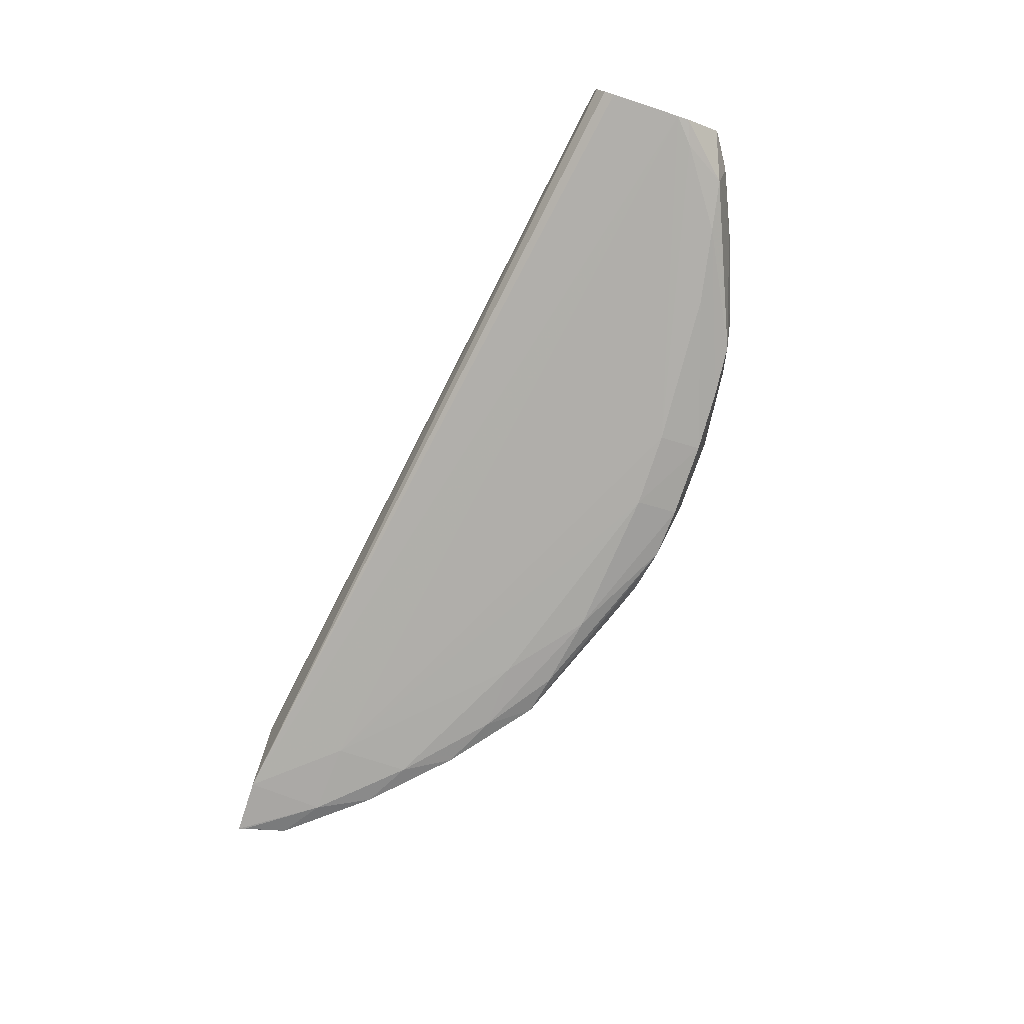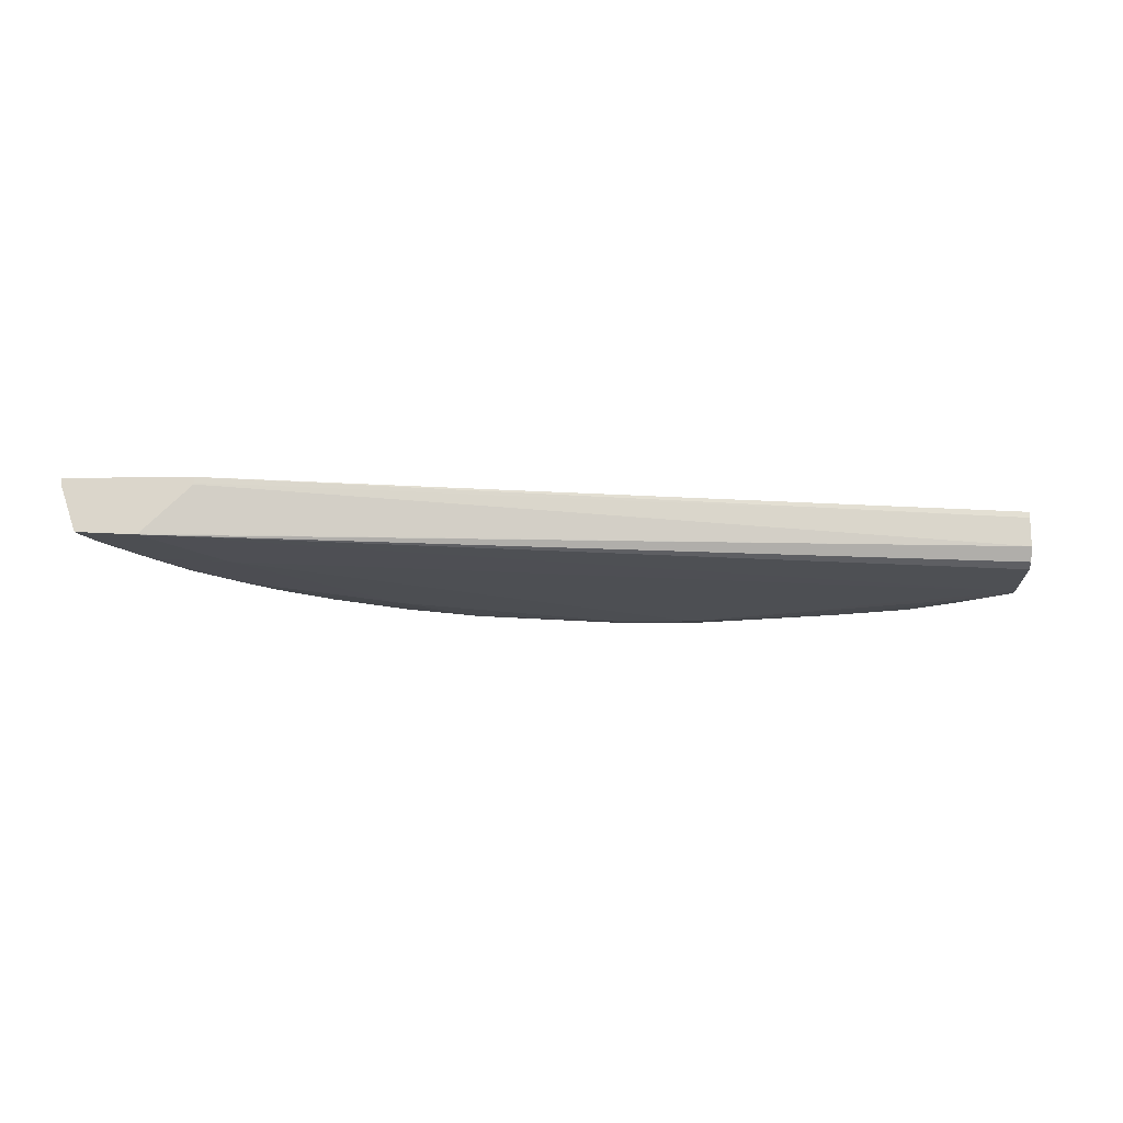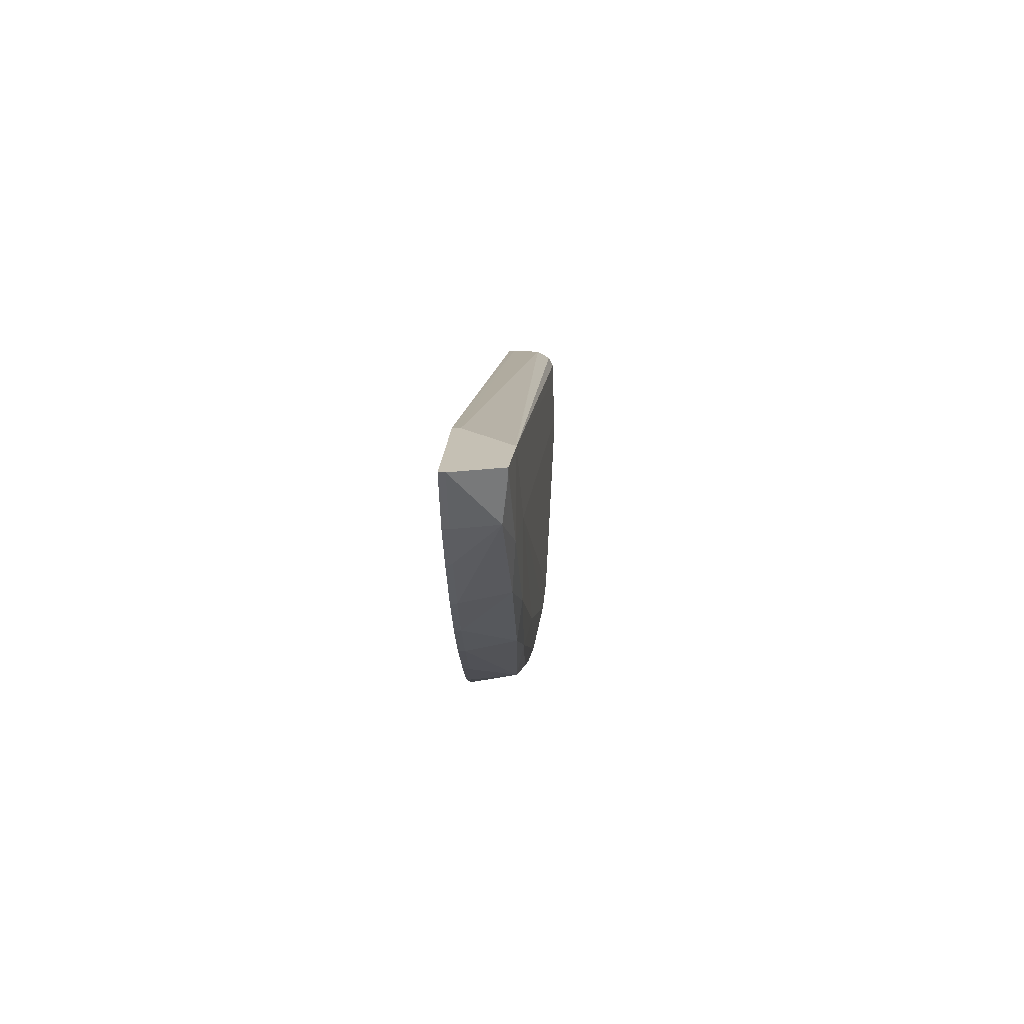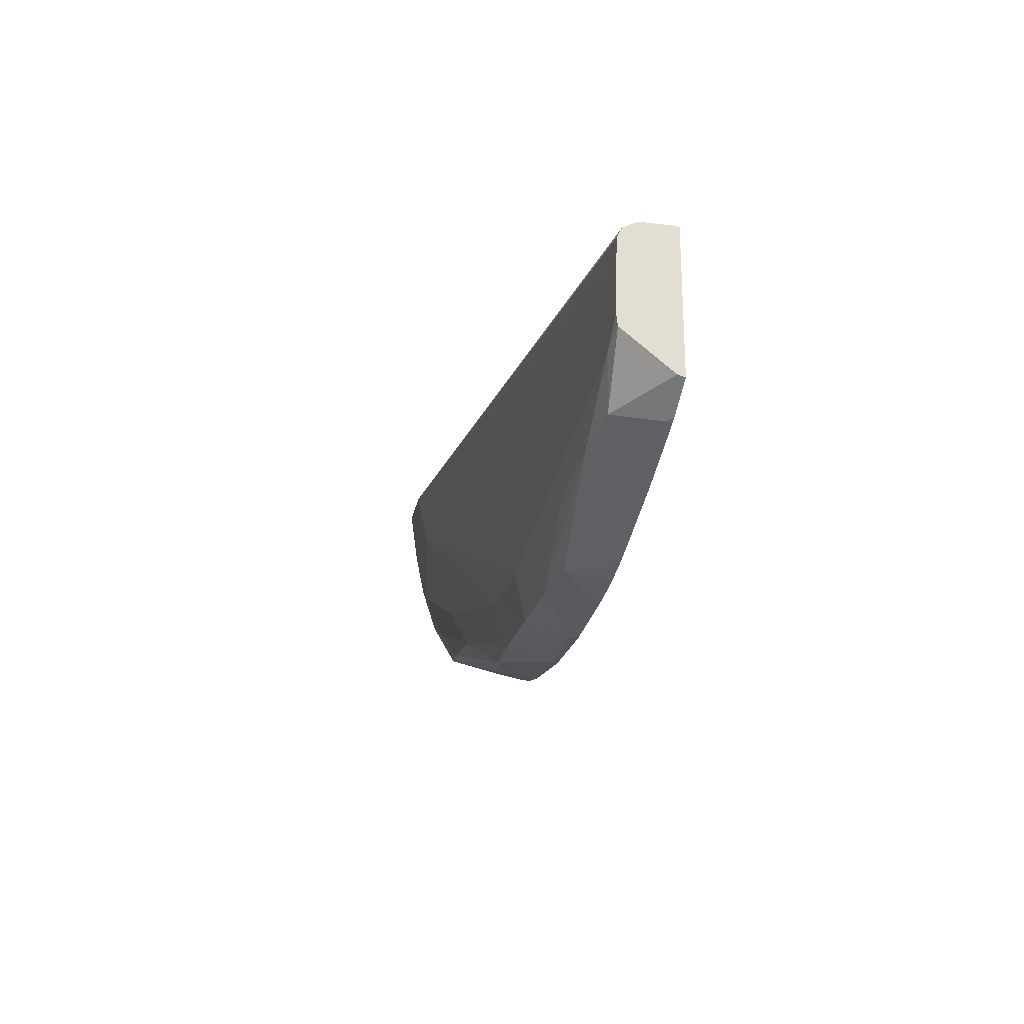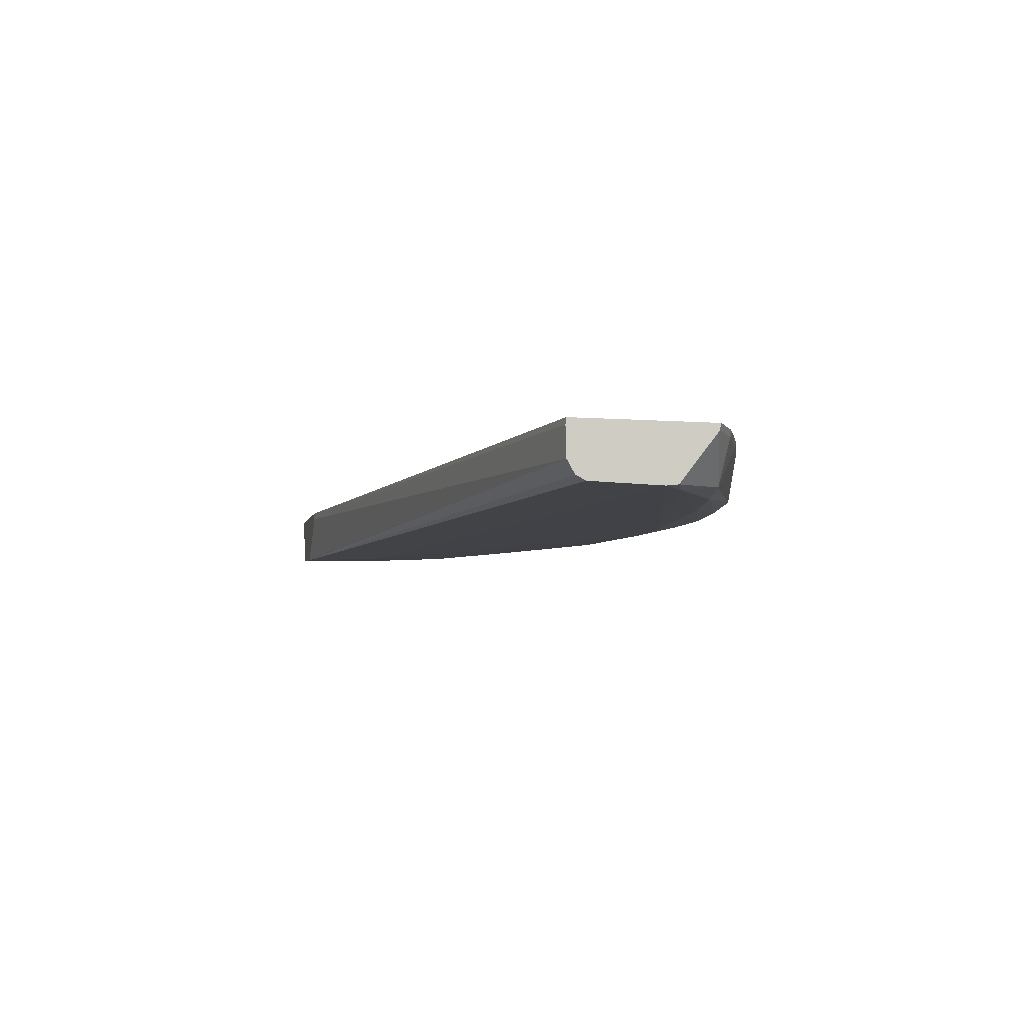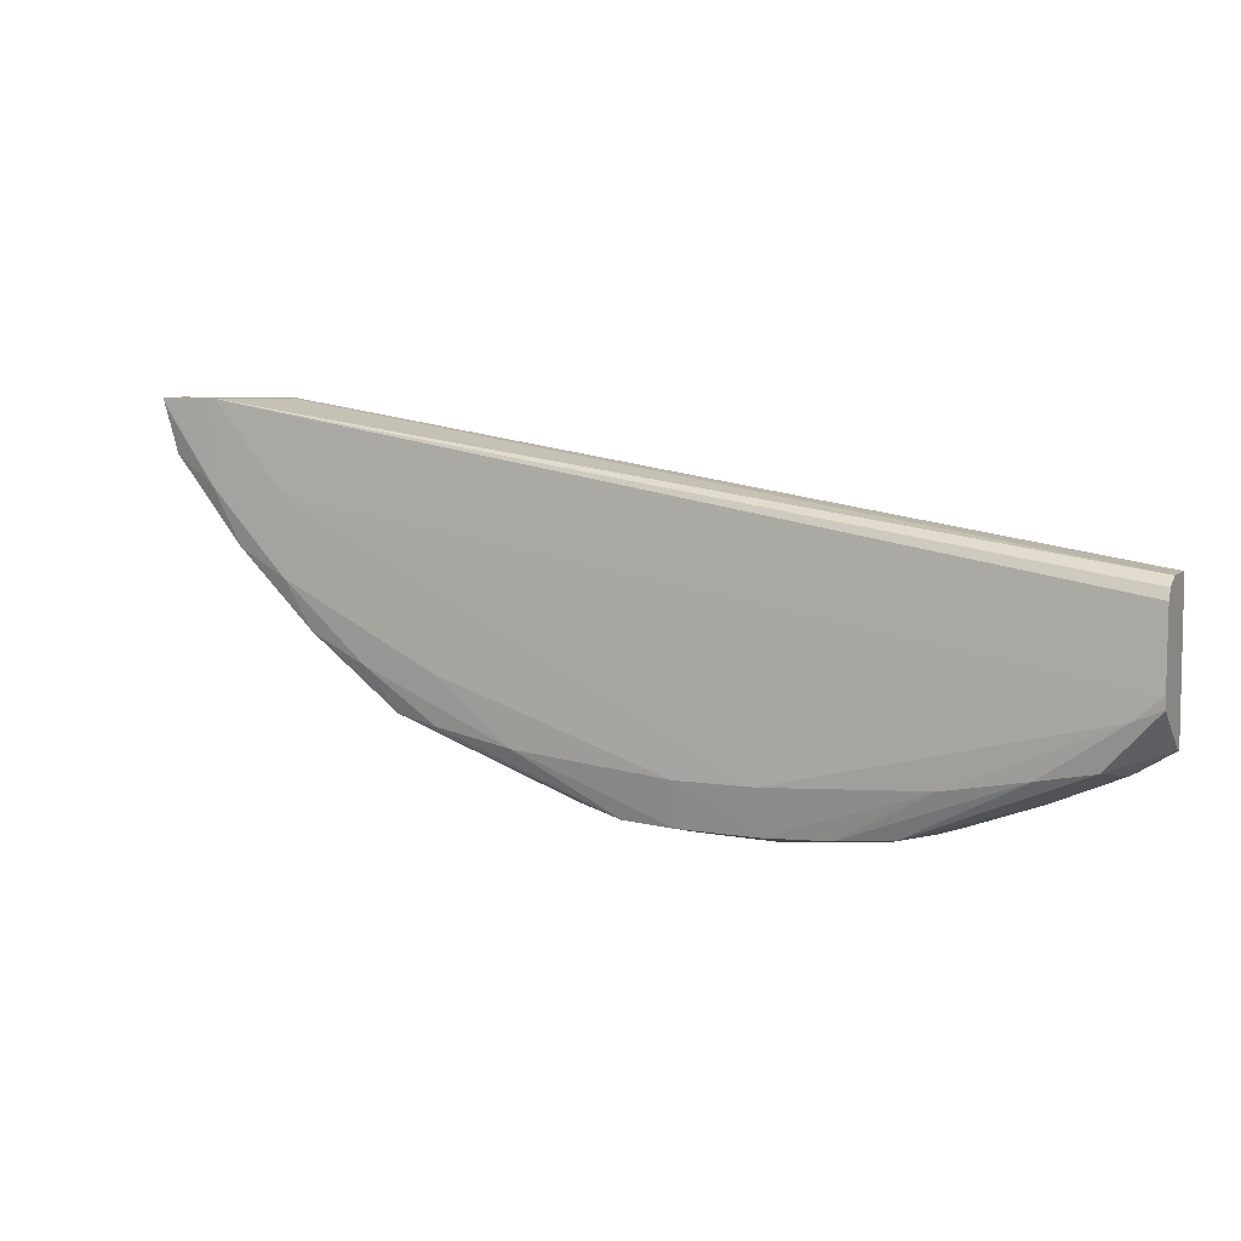
<metadata>
{"format":"obj","ext":"obj","renderer":"f3d","projection":"perspective","resolution":1024,"background":"white","views":[{"elev":-77.4,"azim":-108.2,"up":"+Z"},{"elev":-16.8,"azim":-178.5,"up":"+Z"},{"elev":18.2,"azim":93.3,"up":"+Y"},{"elev":-24.0,"azim":-103.5,"up":"+Y"},{"elev":-6.3,"azim":-102.8,"up":"+Z"},{"elev":6.7,"azim":-154.8,"up":"+Y"}]}
</metadata>
<code>
v 1.615 1.353 0.008207
v 1.614 1.351 0.008207
v 1.614 1.351 0.006335
v 1.615 1.353 0.006374
v 1.577 1.353 0.008207
v 1.613 1.35 0.008207
v 1.607 1.337 0.006335
v 1.606 1.338 -0.006183
v 1.61 1.353 -0.007828
v 1.577 1.353 0.006514
v 1.334 1.316 0.006335
v 1.334 1.315 0.008207
v 1.607 1.337 0.008207
v 1.599 1.325 0.008207
v 1.599 1.325 0.006335
v 1.588 1.311 0.006335
v 1.585 1.313 -0.007376
v 1.593 1.33 -0.0086
v 1.609 1.351 -0.007793
v 1.592 1.353 -0.008756
v 1.577 1.353 0.005983
v 1.334 1.315 -0.002549
v 1.334 1.273 0.008207
v 1.598 1.324 0.008207
v 1.588 1.311 0.008207
v 1.577 1.299 0.008207
v 1.577 1.299 0.006335
v 1.563 1.291 -0.007314
v 1.571 1.305 -0.009133
v 1.571 1.328 -0.009321
v 1.592 1.353 -0.008474
v 1.334 1.288 -0.008826
v 1.334 1.304 -0.008348
v 1.334 1.31 -0.008146
v 1.334 1.313 -0.006726
v 1.344 1.267 0.008207
v 1.334 1.274 0.006335
v 1.576 1.298 0.008207
v 1.565 1.289 0.006335
v 1.546 1.283 -0.008334
v 1.537 1.27 -0.005795
v 1.525 1.282 -0.009523
v 1.456 1.259 -0.009866
v 1.433 1.259 -0.009919
v 1.341 1.282 -0.008939
v 1.334 1.285 -0.008407
v 1.345 1.267 0.008207
v 1.345 1.267 0.006335
v 1.334 1.274 0.006074
v 1.349 1.269 -0.006955
v 1.566 1.289 0.008207
v 1.551 1.277 0.008207
v 1.551 1.277 0.006335
v 1.525 1.268 -0.007502
v 1.502 1.264 -0.008881
v 1.539 1.269 0.006335
v 1.525 1.262 0.008207
v 1.525 1.263 0.006335
v 1.5 1.253 0.007176
v 1.487 1.25 8.636e-05
v 1.472 1.247 -0.006013
v 1.456 1.246 -0.006835
v 1.433 1.246 -0.007026
v 1.387 1.262 -0.00887
v 1.364 1.266 -0.008373
v 1.347 1.266 0.008207
v 1.364 1.258 0.006335
v 1.364 1.258 0.008207
v 1.399 1.248 -0.004916
v 1.539 1.269 0.008207
v 1.501 1.253 0.008207
v 1.499 1.252 0.008207
v 1.489 1.248 0.008207
v 1.479 1.246 0.007176
v 1.456 1.243 0.006335
v 1.433 1.243 0.006335
v 1.414 1.247 -0.006268
v 1.366 1.257 0.008207
v 1.408 1.245 0.004173
v 1.408 1.245 0.008207
v 1.399 1.246 0.008207
v 1.392 1.248 0.008207
v 1.385 1.25 0.008207
v 1.481 1.246 0.008207
v 1.479 1.246 0.008207
v 1.456 1.243 0.008207
v 1.433 1.242 0.008207
f 1 2 3
f 1 3 4
f 1 4 9
f 1 9 20
f 1 20 31
f 1 31 21
f 1 21 10
f 1 10 5
f 1 5 12
f 1 12 23
f 1 23 36
f 1 36 47
f 1 47 66
f 1 66 68
f 1 68 78
f 1 78 83
f 1 83 82
f 1 82 81
f 1 81 80
f 1 80 87
f 1 87 86
f 1 86 85
f 1 85 84
f 1 84 73
f 1 73 72
f 1 72 71
f 1 71 57
f 1 57 70
f 1 70 52
f 1 52 51
f 1 51 38
f 1 38 26
f 1 26 25
f 1 25 24
f 1 24 14
f 1 14 13
f 1 13 6
f 1 6 2
f 2 6 7
f 2 7 3
f 3 7 8
f 3 8 4
f 4 8 9
f 5 10 11
f 5 11 12
f 6 13 7
f 7 13 14
f 7 14 15
f 7 15 8
f 8 15 16
f 8 16 17
f 8 17 18
f 8 18 19
f 8 19 9
f 9 19 18
f 9 18 20
f 10 21 11
f 11 22 35
f 11 35 34
f 11 34 33
f 11 33 32
f 11 32 46
f 11 46 49
f 11 49 37
f 11 37 23
f 11 23 12
f 11 21 22
f 14 24 15
f 15 24 16
f 16 25 26
f 16 26 27
f 16 27 17
f 16 24 25
f 17 27 28
f 17 28 29
f 17 29 18
f 18 29 30
f 18 30 20
f 20 30 32
f 20 32 33
f 20 33 34
f 20 34 35
f 20 35 22
f 20 22 31
f 21 31 22
f 23 37 36
f 26 38 27
f 27 38 39
f 27 39 28
f 28 40 29
f 28 39 41
f 28 41 40
f 29 40 42
f 29 42 30
f 30 42 43
f 30 43 44
f 30 44 32
f 32 45 46
f 32 44 45
f 36 37 48
f 36 48 47
f 37 49 50
f 37 50 48
f 38 51 39
f 39 51 52
f 39 52 53
f 39 53 41
f 40 41 54
f 40 54 55
f 40 55 42
f 41 56 57
f 41 57 58
f 41 58 59
f 41 59 60
f 41 60 61
f 41 61 54
f 41 53 56
f 42 55 43
f 43 62 63
f 43 63 44
f 43 55 62
f 44 63 64
f 44 64 45
f 45 64 65
f 45 65 50
f 45 50 46
f 46 50 49
f 47 48 66
f 48 50 67
f 48 67 68
f 48 68 66
f 50 65 69
f 50 69 67
f 52 70 56
f 52 56 53
f 54 61 55
f 55 61 62
f 56 70 57
f 57 71 58
f 58 71 72
f 58 72 59
f 59 72 73
f 59 73 60
f 60 73 74
f 60 74 61
f 61 74 75
f 61 75 62
f 62 75 76
f 62 76 63
f 63 76 77
f 63 77 64
f 64 77 65
f 65 77 69
f 67 78 68
f 67 69 78
f 69 77 79
f 69 79 80
f 69 80 81
f 69 81 82
f 69 82 83
f 69 83 78
f 73 84 74
f 74 84 85
f 74 85 86
f 74 86 75
f 75 86 87
f 75 87 76
f 76 87 80
f 76 80 79
f 76 79 77

</code>
